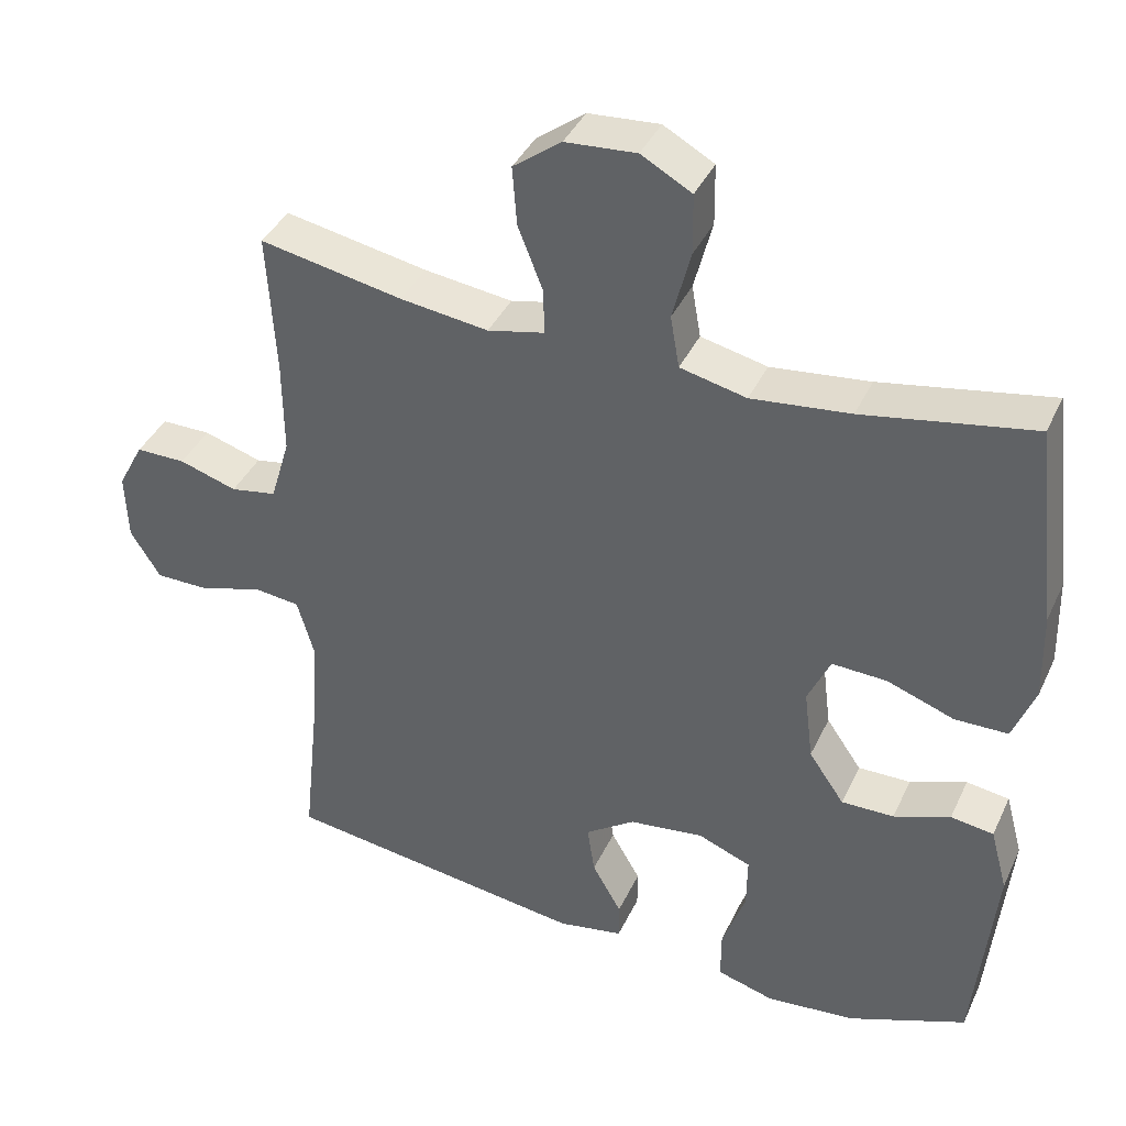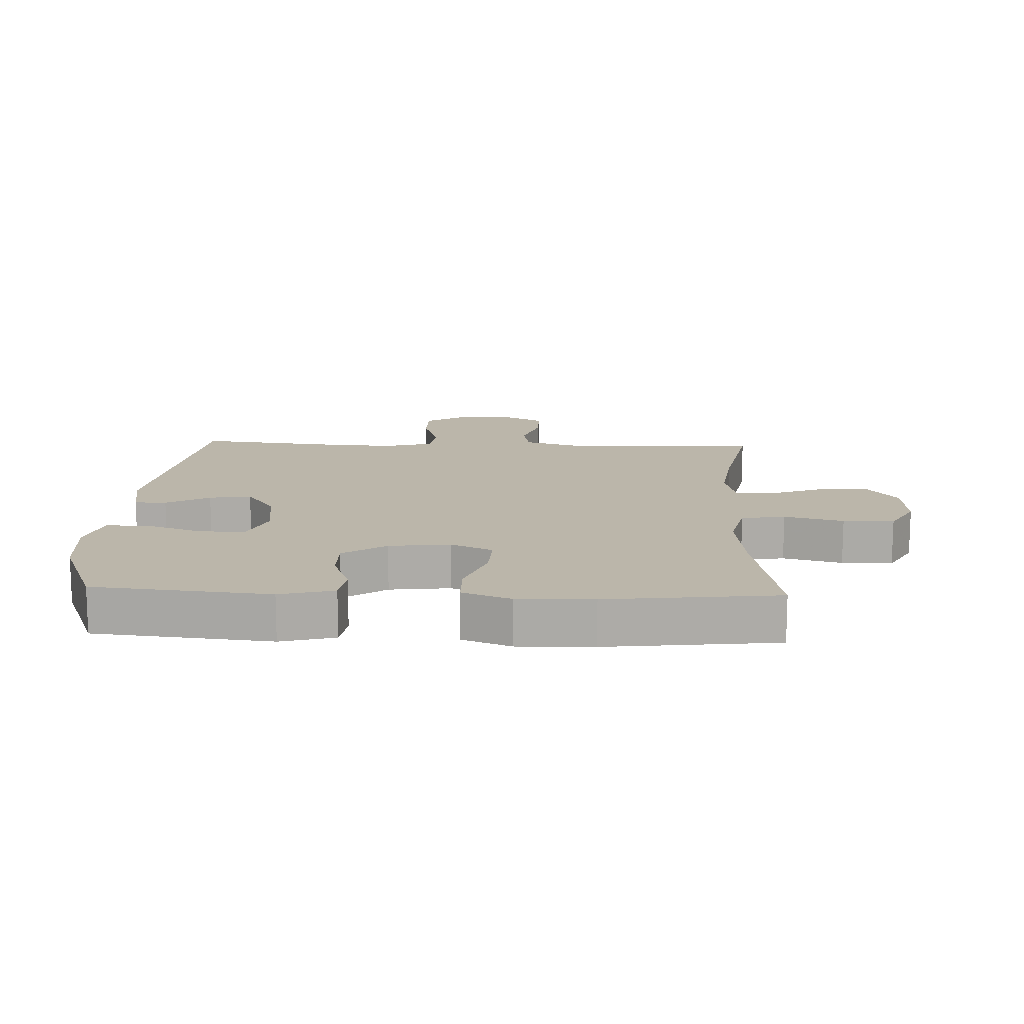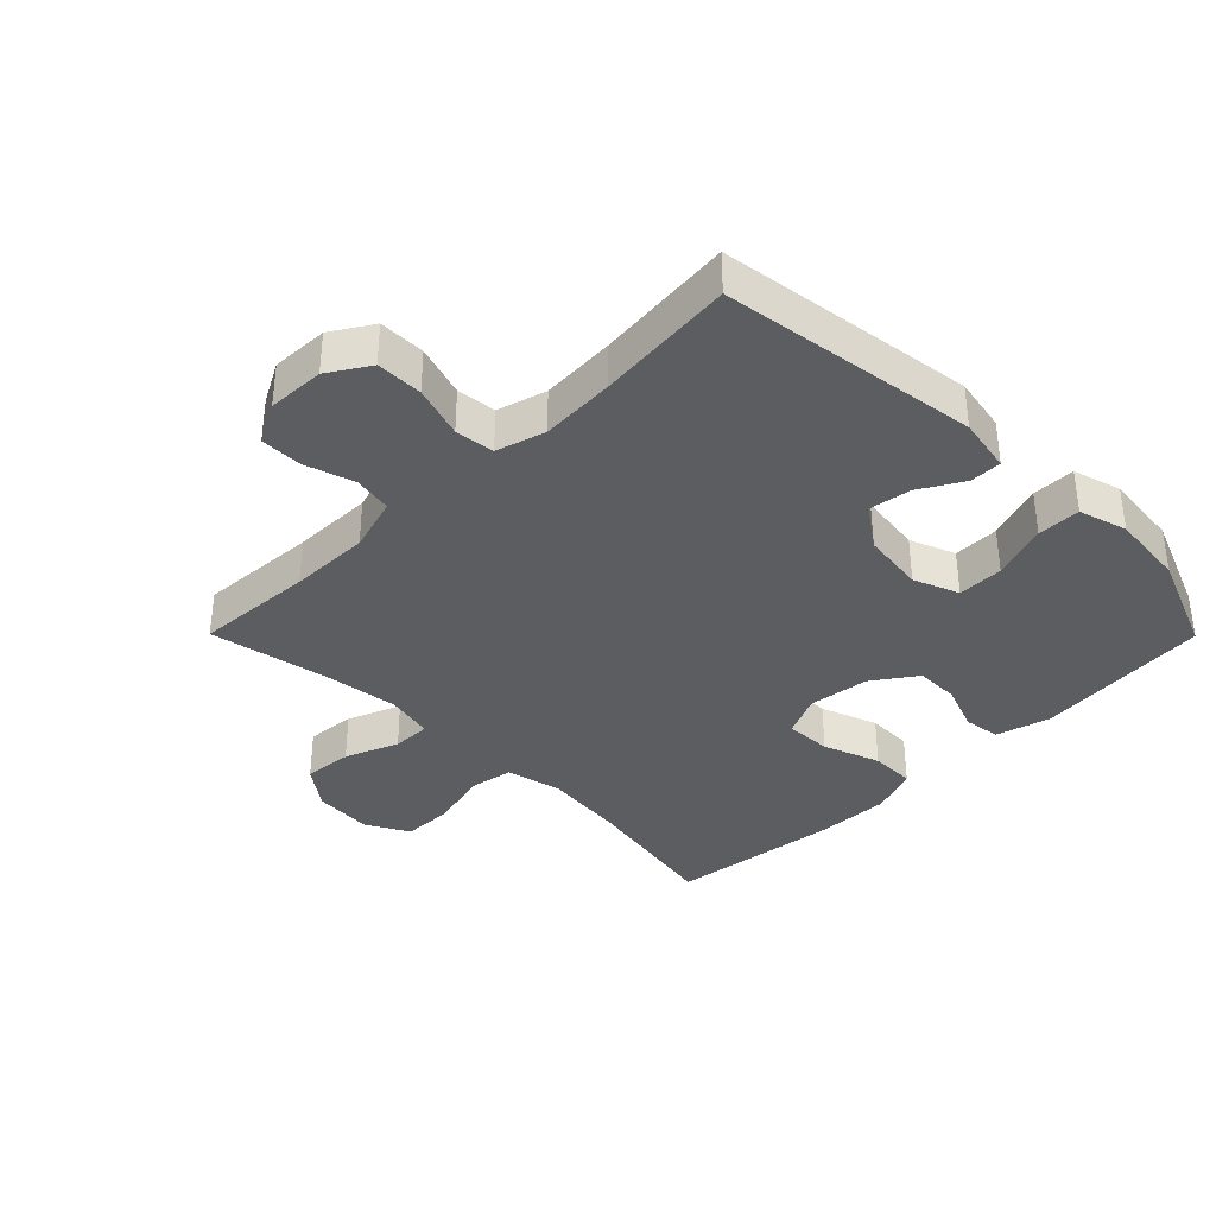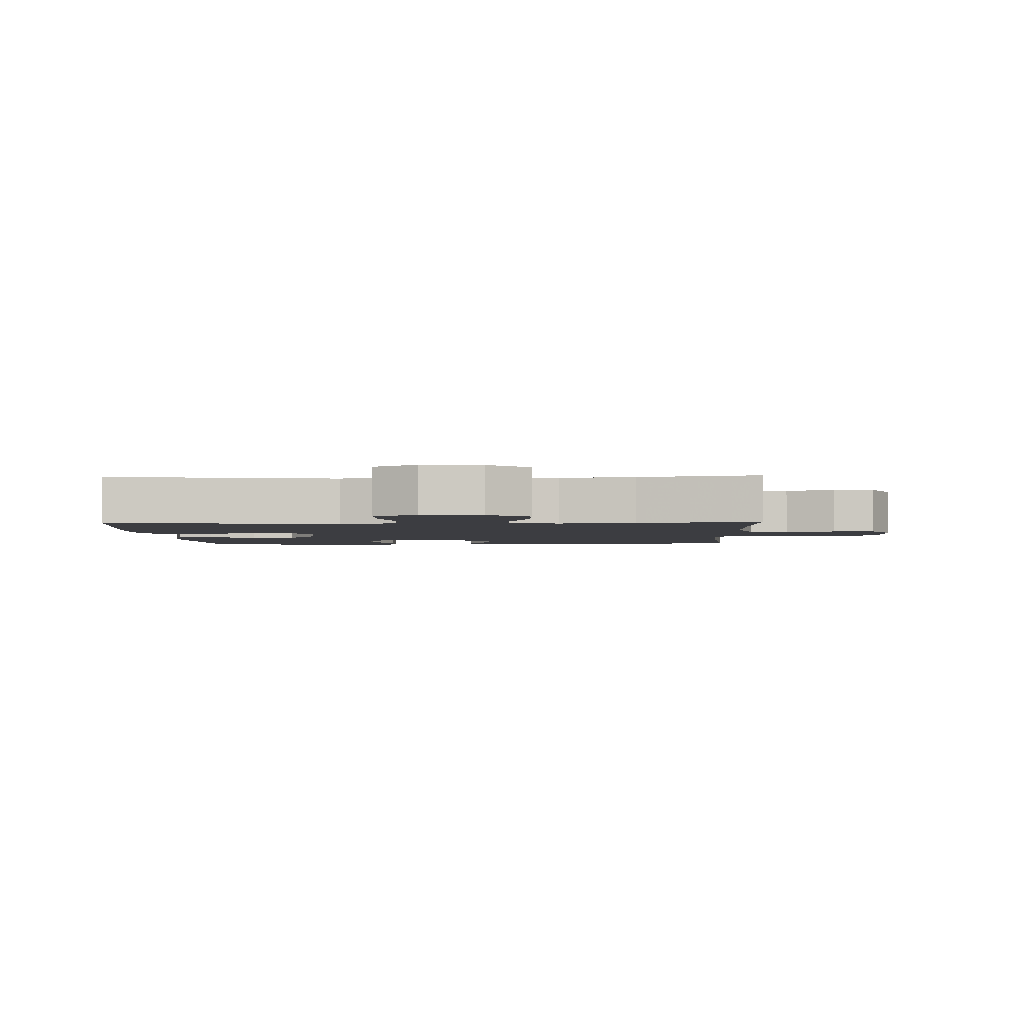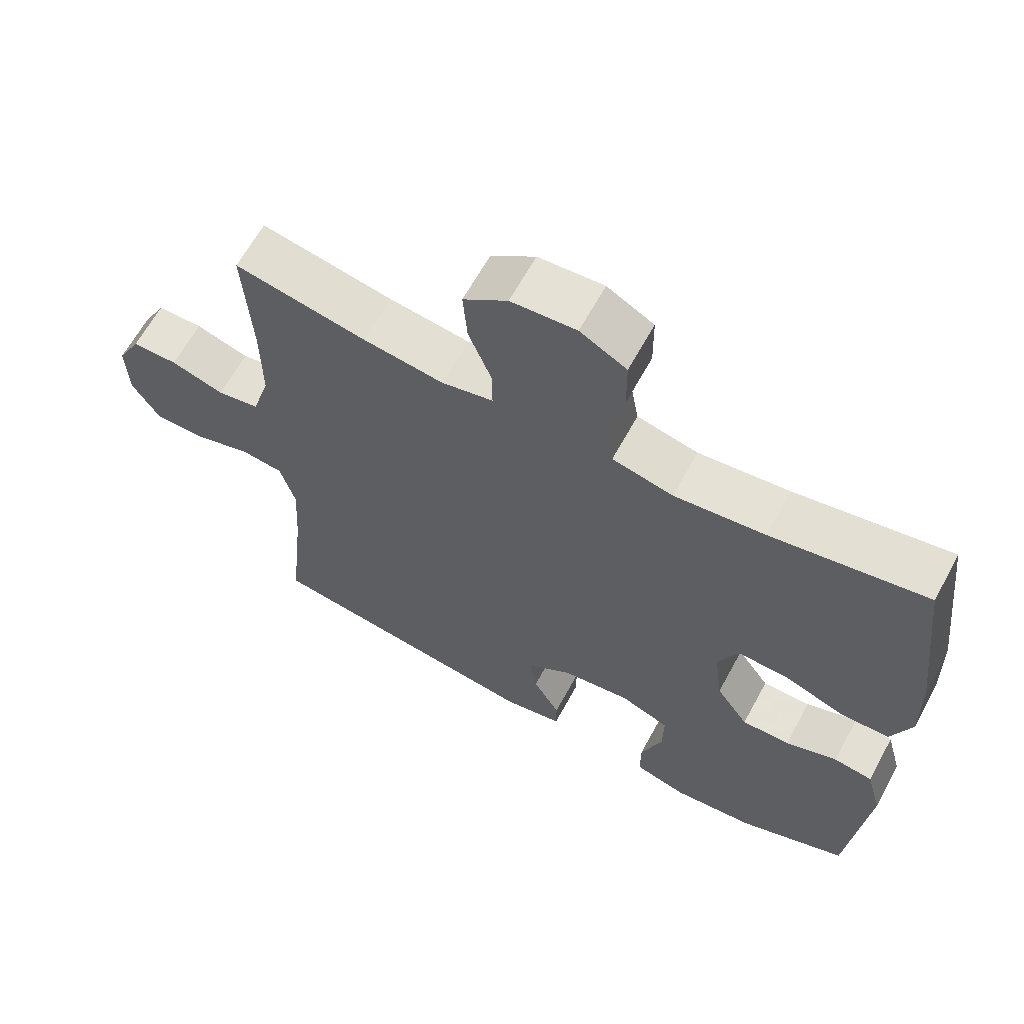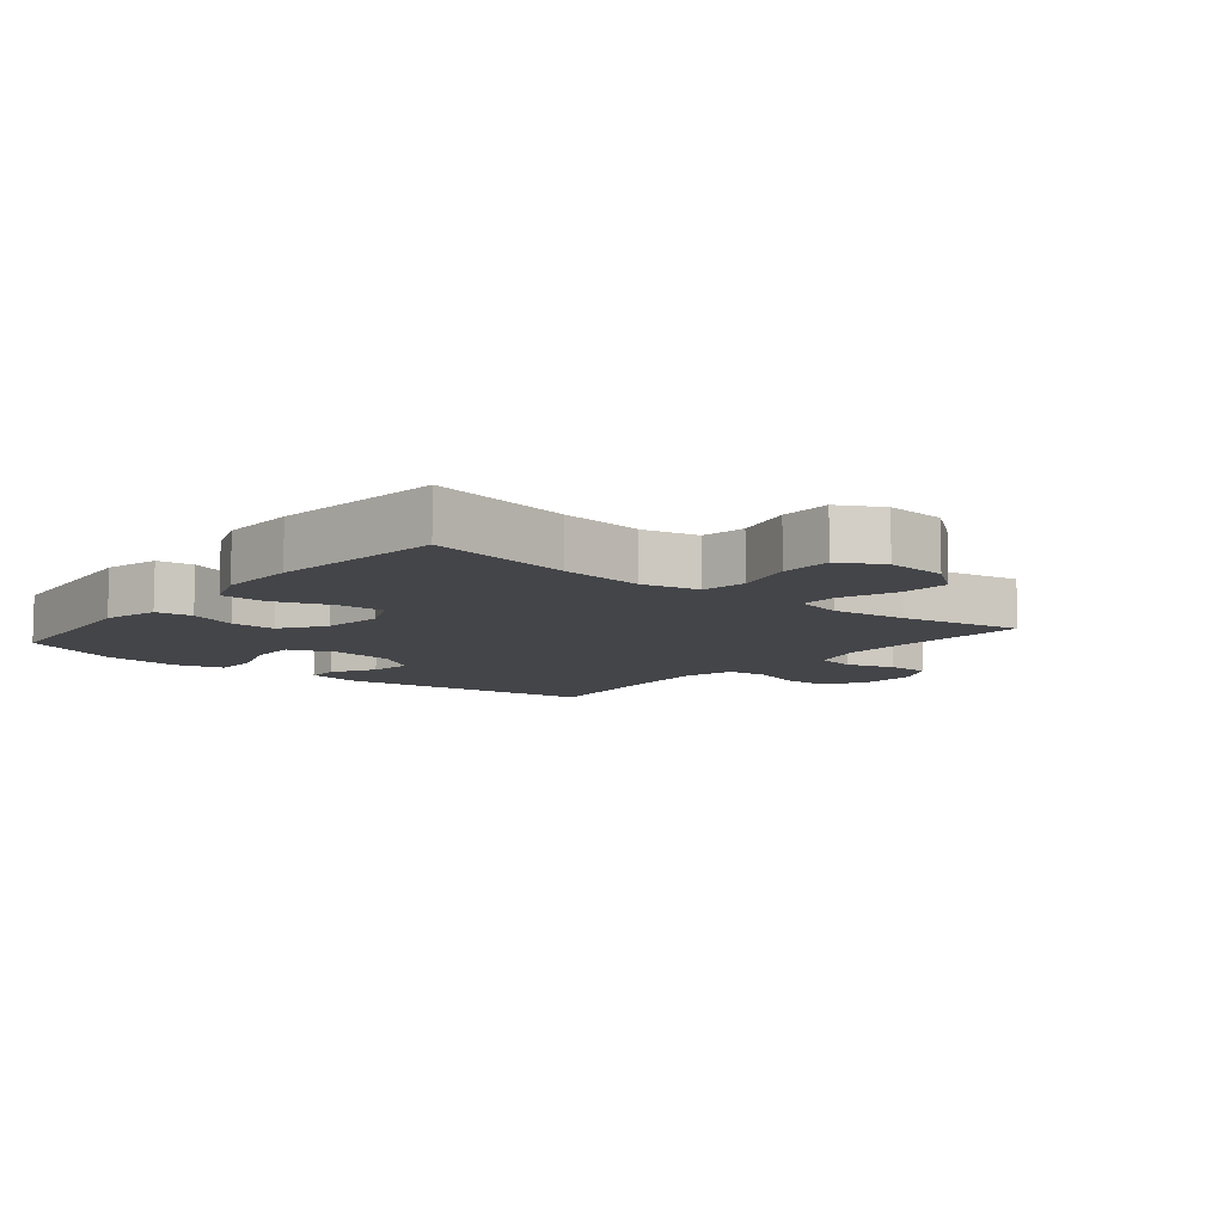
<metadata>
{"format":"obj","ext":"obj","renderer":"f3d","projection":"perspective","resolution":1024,"background":"white","views":[{"elev":39.4,"azim":-156.7,"up":"+Z"},{"elev":14.0,"azim":-87.5,"up":"+Y"},{"elev":-36.2,"azim":134.8,"up":"+Y"},{"elev":-2.7,"azim":2.0,"up":"+Y"},{"elev":64.1,"azim":-151.4,"up":"+Z"},{"elev":-9.1,"azim":-39.4,"up":"+Y"}]}
</metadata>
<code>
v 0.5 0.07 -0.5
v 0.094 0.07 -0.556
v 0.007 0.07 -0.54
v 0.007 0.07 -0.49
v 0.046 0.07 -0.422
v 0.056 0.07 -0.356
v -0.01 0.07 -0.31
v -0.109 0.07 -0.297
v -0.18 0.07 -0.325
v -0.179 0.07 -0.397
v -0.148 0.07 -0.485
v -0.148 0.07 -0.553
v -0.224 0.07 -0.575
v -0.343 0.07 -0.563
v -0.5 0.07 -0.5
v -0.527 0.07 -0.223
v -0.504 0.07 -0.138
v -0.447 0.07 -0.13
v -0.372 0.07 -0.158
v -0.302 0.07 -0.159
v -0.255 0.07 -0.091
v -0.243 0.07 0.005
v -0.273 0.07 0.071
v -0.346 0.07 0.068
v -0.435 0.07 0.036
v -0.506 0.07 0.037
v -0.535 0.07 0.113
v -0.532 0.07 0.232
v -0.5 0.07 0.5
v -0.275 0.07 0.459
v -0.144 0.07 0.444
v -0.056 0.07 0.464
v -0.044 0.07 0.533
v -0.068 0.07 0.626
v -0.067 0.07 0.706
v 0 0.07 0.743
v 0.094 0.07 0.736
v 0.158 0.07 0.688
v 0.152 0.07 0.61
v 0.119 0.07 0.526
v 0.118 0.07 0.466
v 0.193 0.07 0.449
v 0.31 0.07 0.464
v 0.5 0.07 0.5
v 0.489 0.07 0.312
v 0.488 0.07 0.185
v 0.514 0.07 0.098
v 0.575 0.07 0.087
v 0.652 0.07 0.111
v 0.718 0.07 0.111
v 0.752 0.07 0.047
v 0.749 0.07 -0.043
v 0.709 0.07 -0.107
v 0.636 0.07 -0.107
v 0.554 0.07 -0.081
v 0.492 0.07 -0.088
v 0.47 0.07 -0.165
v 0.477 0.07 -0.282
v 0.5 0 -0.5
v 0.094 0 -0.556
v 0.007 0 -0.54
v 0.007 0 -0.49
v 0.046 0 -0.422
v 0.056 0 -0.356
v -0.01 0 -0.31
v -0.109 0 -0.297
v -0.18 0 -0.325
v -0.179 0 -0.397
v -0.148 0 -0.485
v -0.148 0 -0.553
v -0.224 0 -0.575
v -0.343 0 -0.563
v -0.5 0 -0.5
v -0.527 0 -0.223
v -0.504 0 -0.138
v -0.447 0 -0.13
v -0.372 0 -0.158
v -0.302 0 -0.159
v -0.255 0 -0.091
v -0.243 0 0.005
v -0.273 0 0.071
v -0.346 0 0.068
v -0.435 0 0.036
v -0.506 0 0.037
v -0.535 0 0.113
v -0.532 0 0.232
v -0.5 0 0.5
v -0.275 0 0.459
v -0.144 0 0.444
v -0.056 0 0.464
v -0.044 0 0.533
v -0.068 0 0.626
v -0.067 0 0.706
v 0 0 0.743
v 0.094 0 0.736
v 0.158 0 0.688
v 0.152 0 0.61
v 0.119 0 0.526
v 0.118 0 0.466
v 0.193 0 0.449
v 0.31 0 0.464
v 0.5 0 0.5
v 0.489 0 0.312
v 0.488 0 0.185
v 0.514 0 0.098
v 0.575 0 0.087
v 0.652 0 0.111
v 0.718 0 0.111
v 0.752 0 0.047
v 0.749 0 -0.043
v 0.709 0 -0.107
v 0.636 0 -0.107
v 0.554 0 -0.081
v 0.492 0 -0.088
v 0.47 0 -0.165
v 0.477 0 -0.282
f 53 54 55
f 52 53 55
f 51 52 55
f 50 51 55
f 49 50 55
f 48 49 55
f 47 48 55 56
f 46 47 56 57
f 43 44 45
f 45 46 57
f 43 45 57
f 42 43 57
f 38 39 40
f 37 38 40
f 36 37 40
f 35 36 40
f 34 35 40
f 33 34 40
f 32 33 40 41
f 42 57 58
f 41 42 58
f 32 41 58
f 31 32 58
f 28 29 30
f 27 28 30
f 26 27 30
f 25 26 30
f 24 25 30
f 17 18 19
f 16 17 19
f 15 16 19
f 14 15 19
f 13 14 19
f 12 13 19
f 11 12 19
f 10 11 19
f 9 10 19 20
f 8 9 20 21
f 3 4 5
f 2 3 5
f 1 2 5
f 58 1 5
f 58 5 6
f 31 58 6 7
f 23 24 30 31
f 22 23 31 7
f 7 8 21 22
f 113 112 111
f 113 111 110
f 113 110 109
f 113 109 108
f 113 108 107
f 113 107 106
f 114 113 106 105
f 115 114 105 104
f 103 102 101
f 115 104 103
f 115 103 101
f 115 101 100
f 98 97 96
f 98 96 95
f 98 95 94
f 98 94 93
f 98 93 92
f 98 92 91
f 99 98 91 90
f 116 115 100
f 116 100 99
f 116 99 90
f 116 90 89
f 88 87 86
f 88 86 85
f 88 85 84
f 88 84 83
f 88 83 82
f 77 76 75
f 77 75 74
f 77 74 73
f 77 73 72
f 77 72 71
f 77 71 70
f 77 70 69
f 77 69 68
f 78 77 68 67
f 79 78 67 66
f 63 62 61
f 63 61 60
f 63 60 59
f 63 59 116
f 64 63 116
f 65 64 116 89
f 89 88 82 81
f 65 89 81 80
f 80 79 66 65
f 1 59 60 2
f 2 60 61 3
f 3 61 62 4
f 4 62 63 5
f 5 63 64 6
f 6 64 65 7
f 7 65 66 8
f 8 66 67 9
f 9 67 68 10
f 10 68 69 11
f 11 69 70 12
f 12 70 71 13
f 13 71 72 14
f 14 72 73 15
f 15 73 74 16
f 16 74 75 17
f 17 75 76 18
f 18 76 77 19
f 19 77 78 20
f 20 78 79 21
f 21 79 80 22
f 22 80 81 23
f 23 81 82 24
f 24 82 83 25
f 25 83 84 26
f 26 84 85 27
f 27 85 86 28
f 28 86 87 29
f 29 87 88 30
f 30 88 89 31
f 31 89 90 32
f 32 90 91 33
f 33 91 92 34
f 34 92 93 35
f 35 93 94 36
f 36 94 95 37
f 37 95 96 38
f 38 96 97 39
f 39 97 98 40
f 40 98 99 41
f 41 99 100 42
f 42 100 101 43
f 43 101 102 44
f 44 102 103 45
f 45 103 104 46
f 46 104 105 47
f 47 105 106 48
f 48 106 107 49
f 49 107 108 50
f 50 108 109 51
f 51 109 110 52
f 52 110 111 53
f 53 111 112 54
f 54 112 113 55
f 55 113 114 56
f 56 114 115 57
f 57 115 116 58
f 58 116 59 1

</code>
